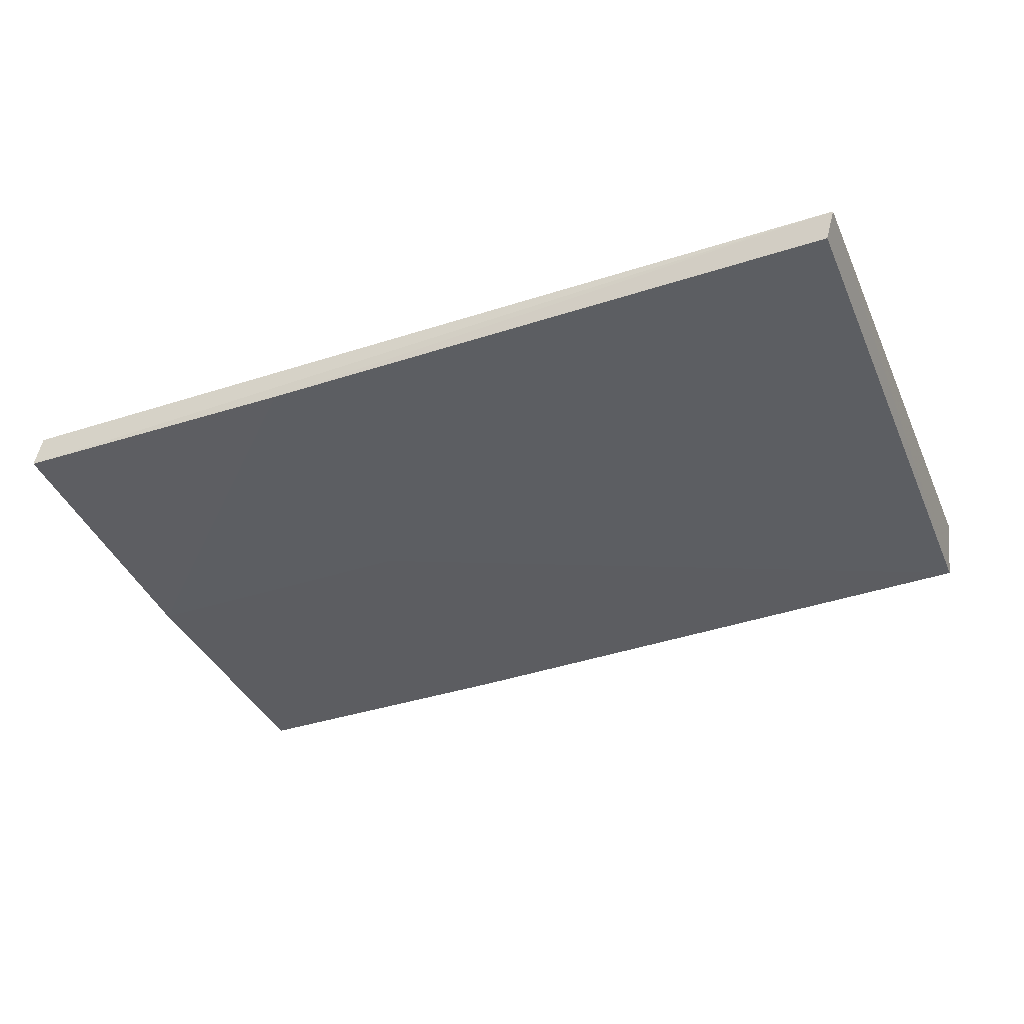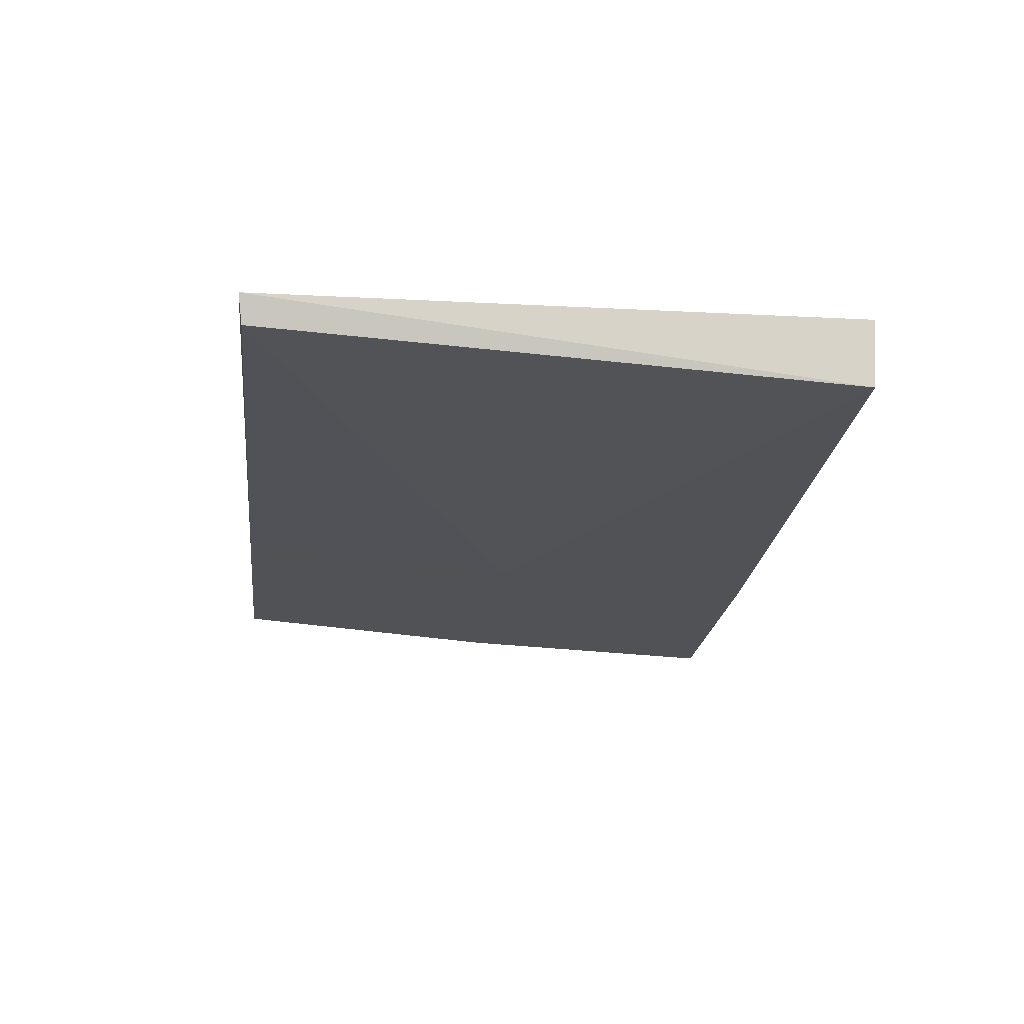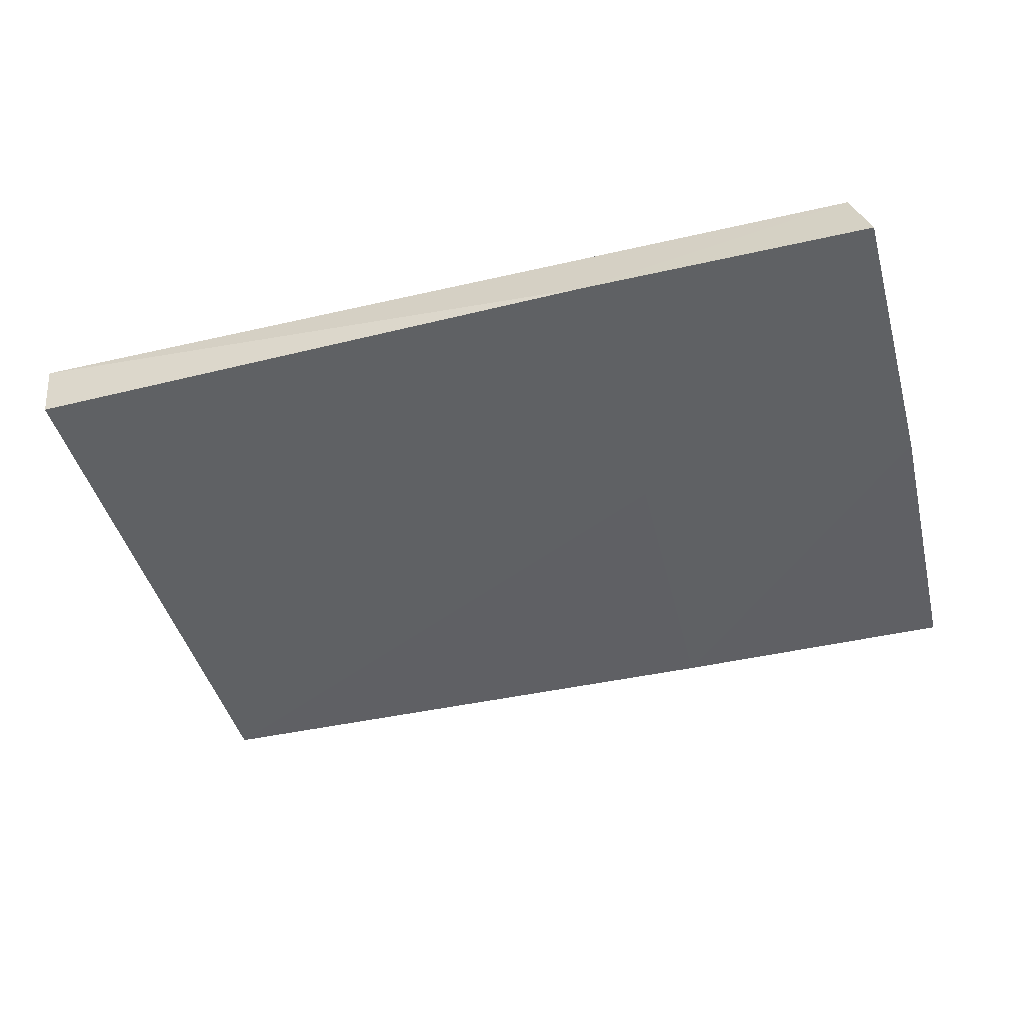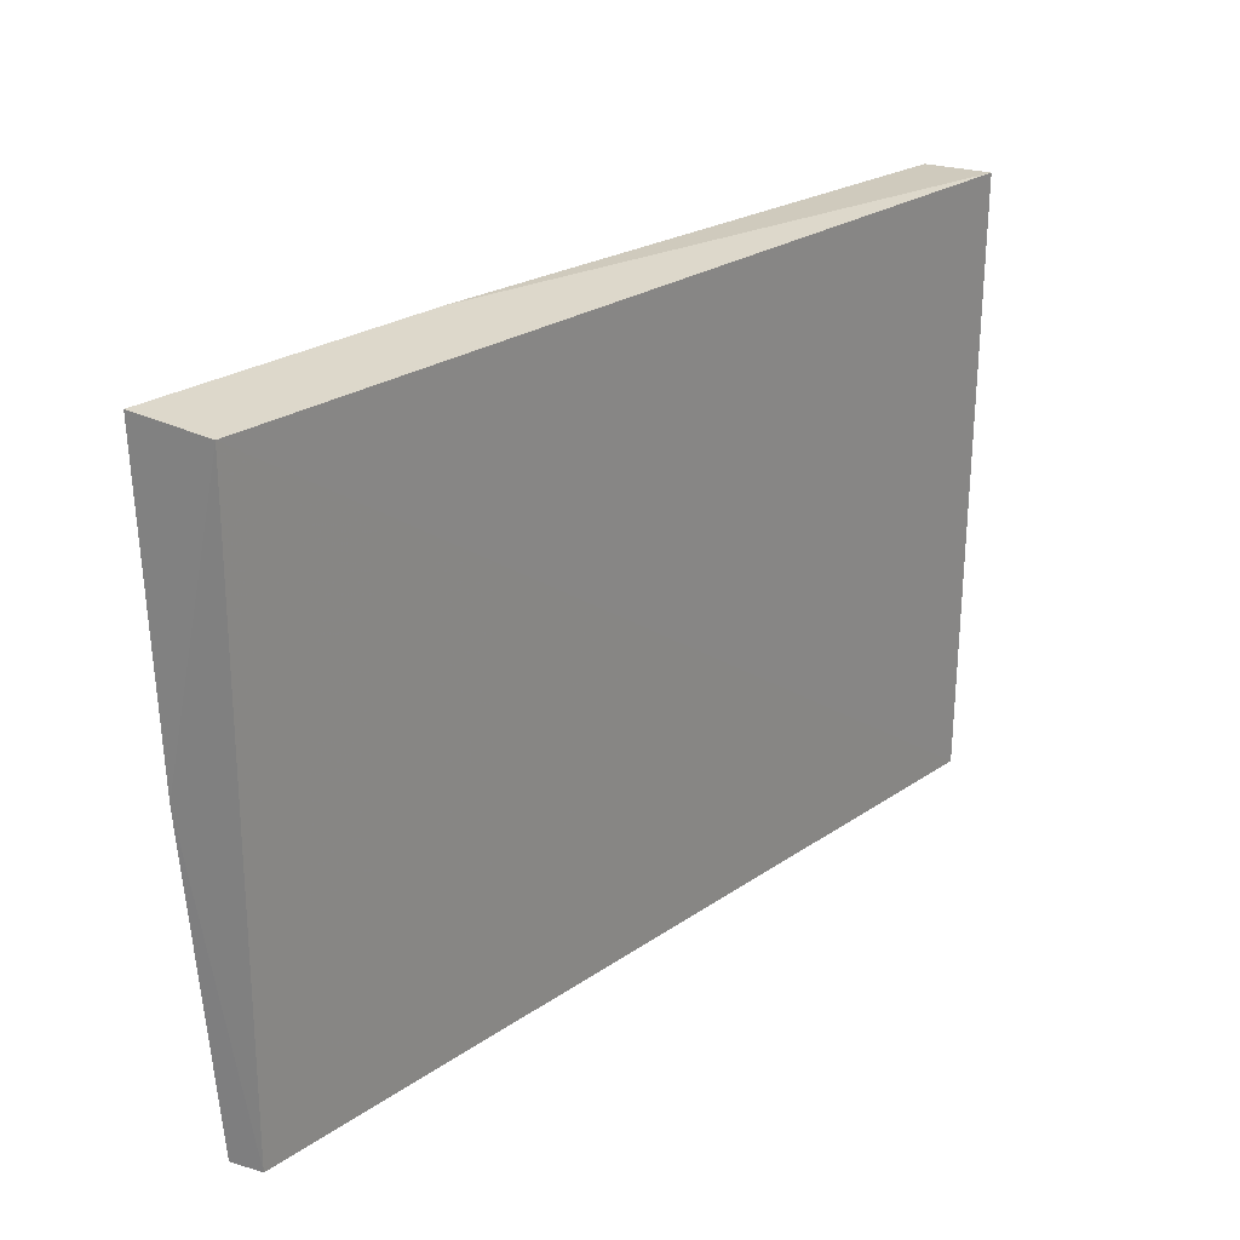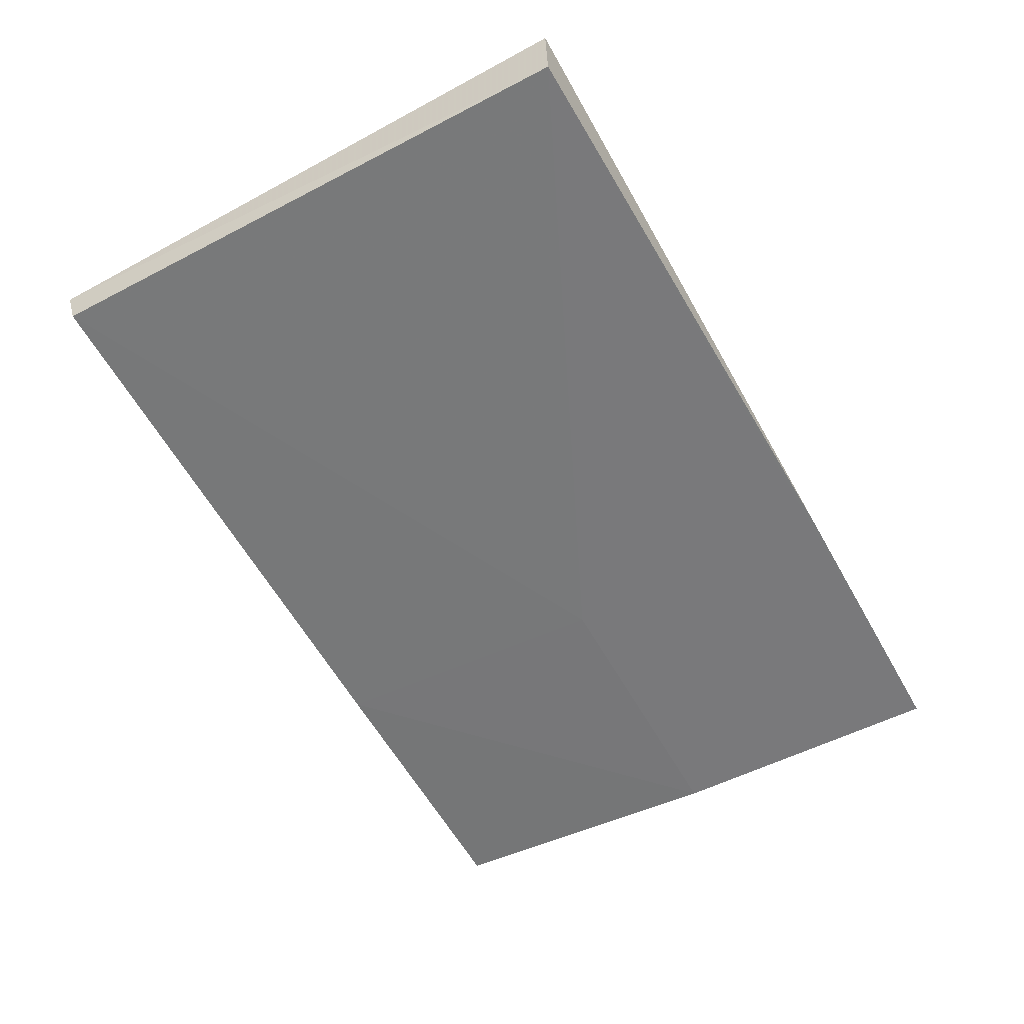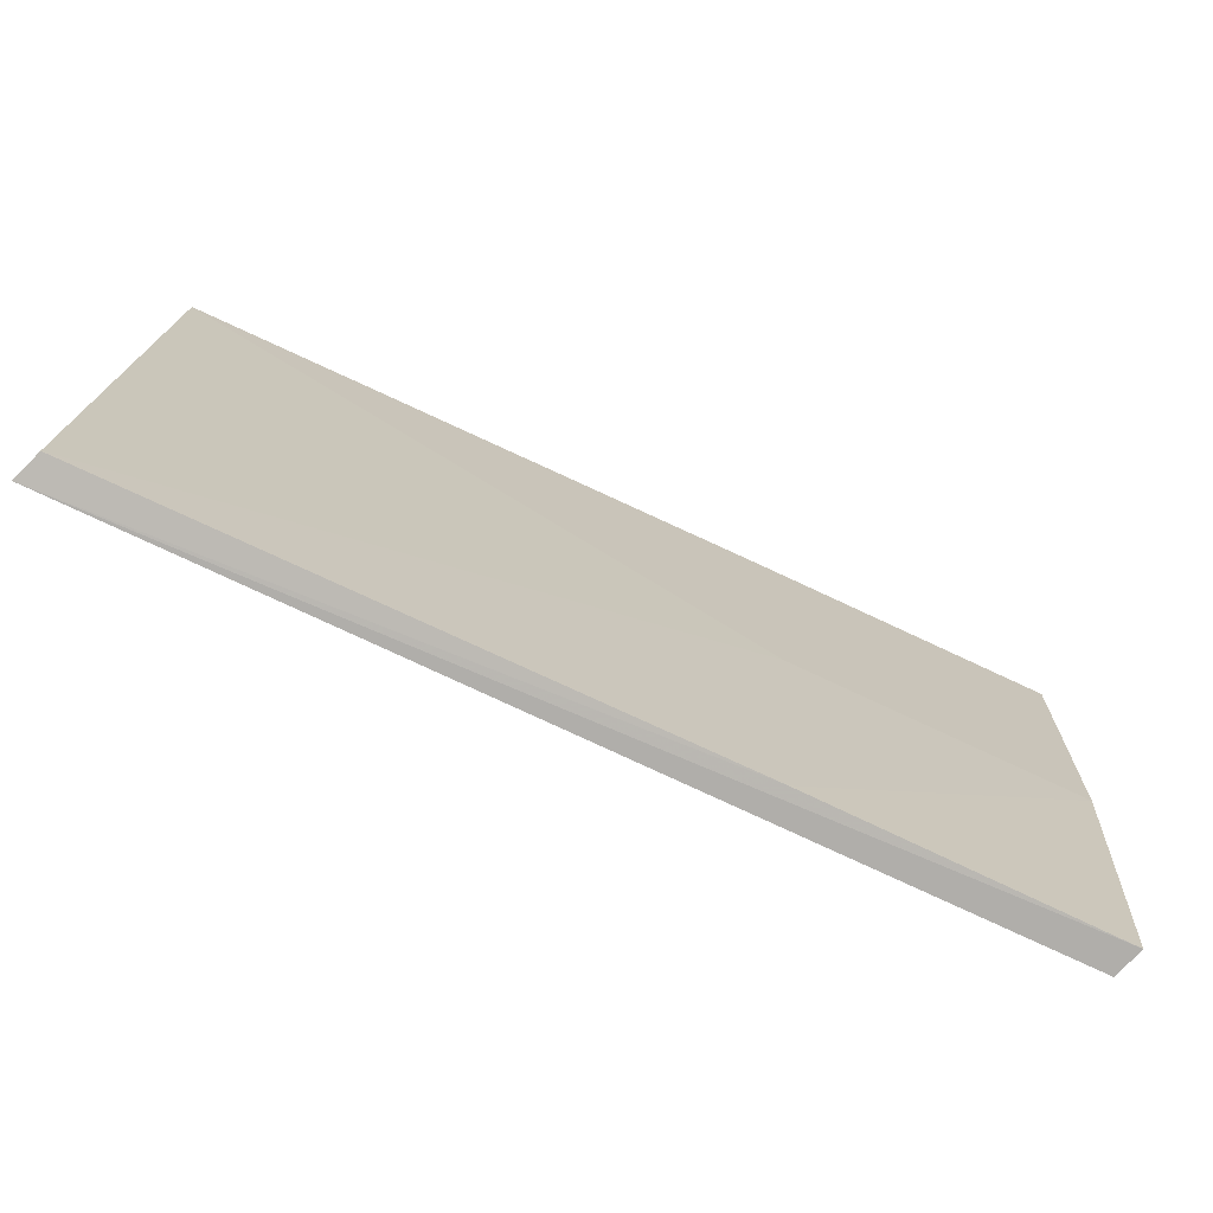
<metadata>
{"format":"obj","ext":"obj","renderer":"f3d","projection":"perspective","resolution":1024,"background":"white","views":[{"elev":-34.1,"azim":-158.2,"up":"+Y"},{"elev":-18.9,"azim":-96.6,"up":"+Y"},{"elev":-49.2,"azim":15.5,"up":"+Y"},{"elev":25.1,"azim":130.3,"up":"+Z"},{"elev":-57.8,"azim":-60.7,"up":"+Y"},{"elev":-76.2,"azim":-27.1,"up":"+Z"}]}
</metadata>
<code>
v 0.1899 -0.01504 0.002127
v 0.1894 -0.01323 -0.02869
v 0.189 -0.01144 0.001632
v 0.1436 -0.009995 0.001657
v 0.144 -0.01338 0.001555
v 0.1436 -0.01022 -0.02878
v 0.1748 -0.0145 0.00215
v 0.1899 -0.01435 -0.01299
v 0.189 -0.01173 -0.02873
v 0.1441 -0.01166 -0.02858
v 0.1748 -0.01382 -0.01297
v 0.1743 -0.01281 -0.02865
f 6 4 3
f 6 5 4
f 7 1 3
f 7 3 4
f 7 5 1
f 7 4 5
f 8 3 1
f 9 6 3
f 9 2 6
f 9 8 2
f 9 3 8
f 10 5 6
f 11 8 1
f 11 1 5
f 11 5 10
f 12 10 6
f 12 6 2
f 12 2 8
f 12 11 10
f 12 8 11

</code>
